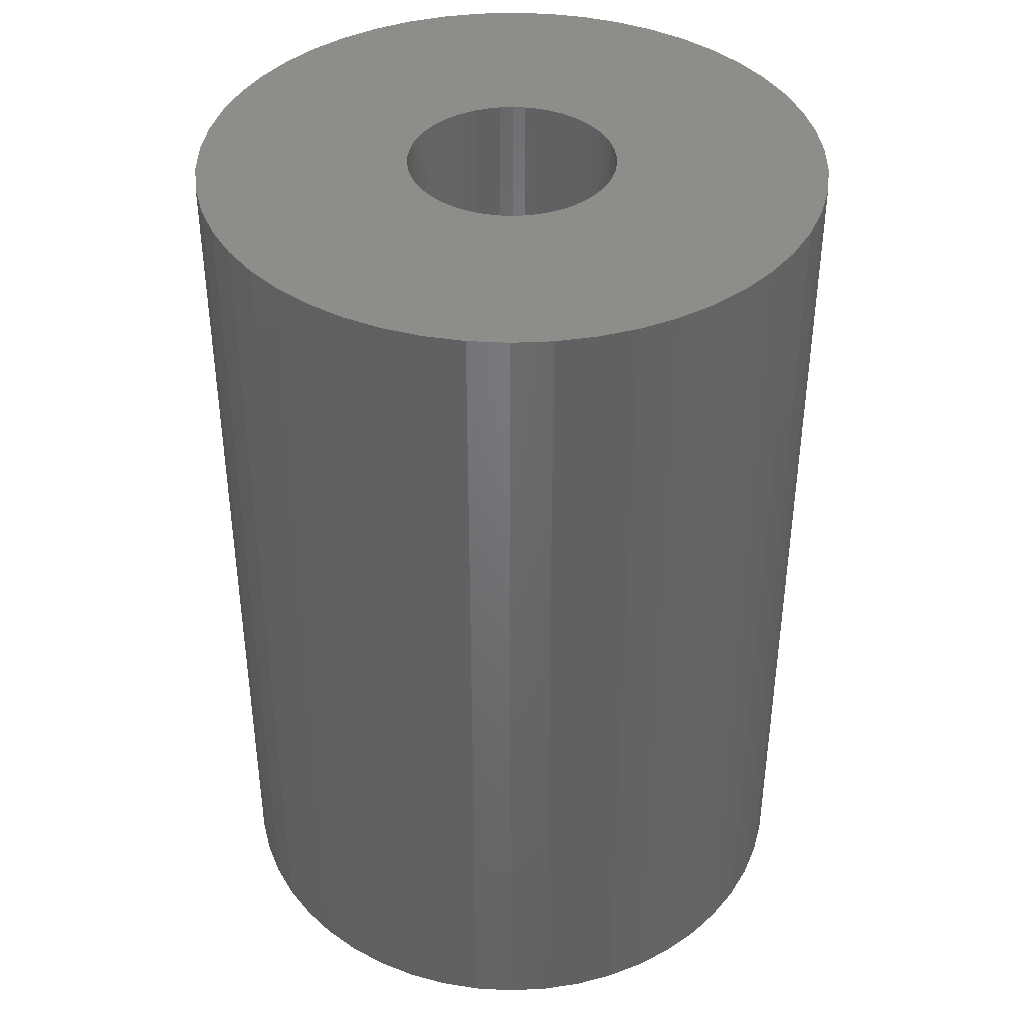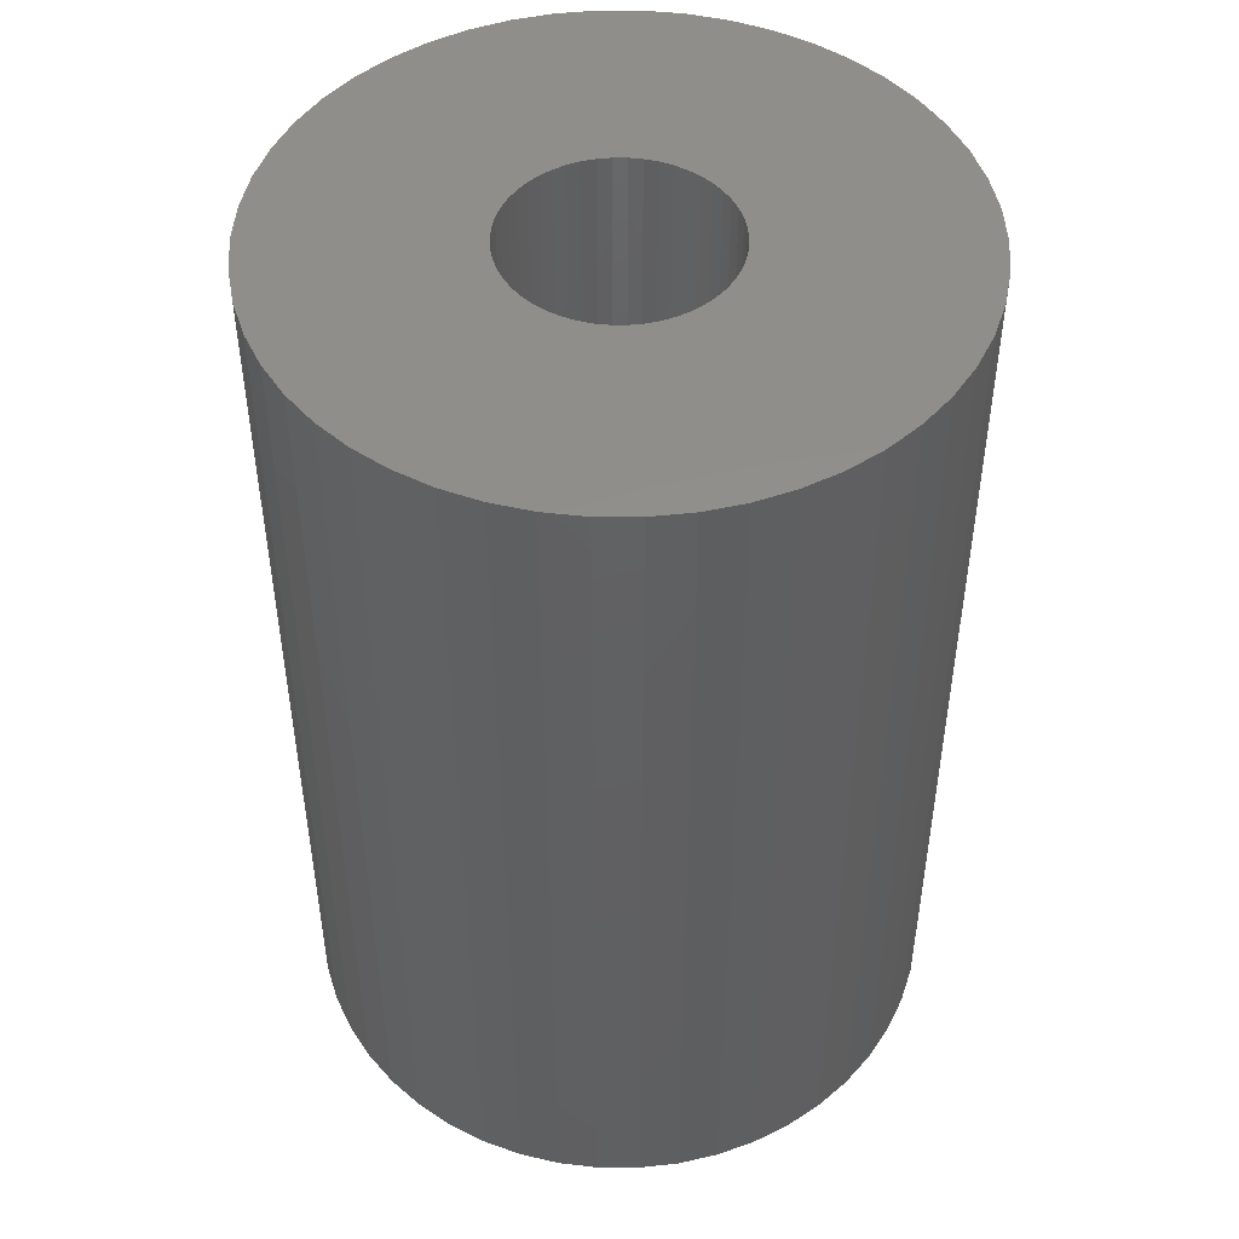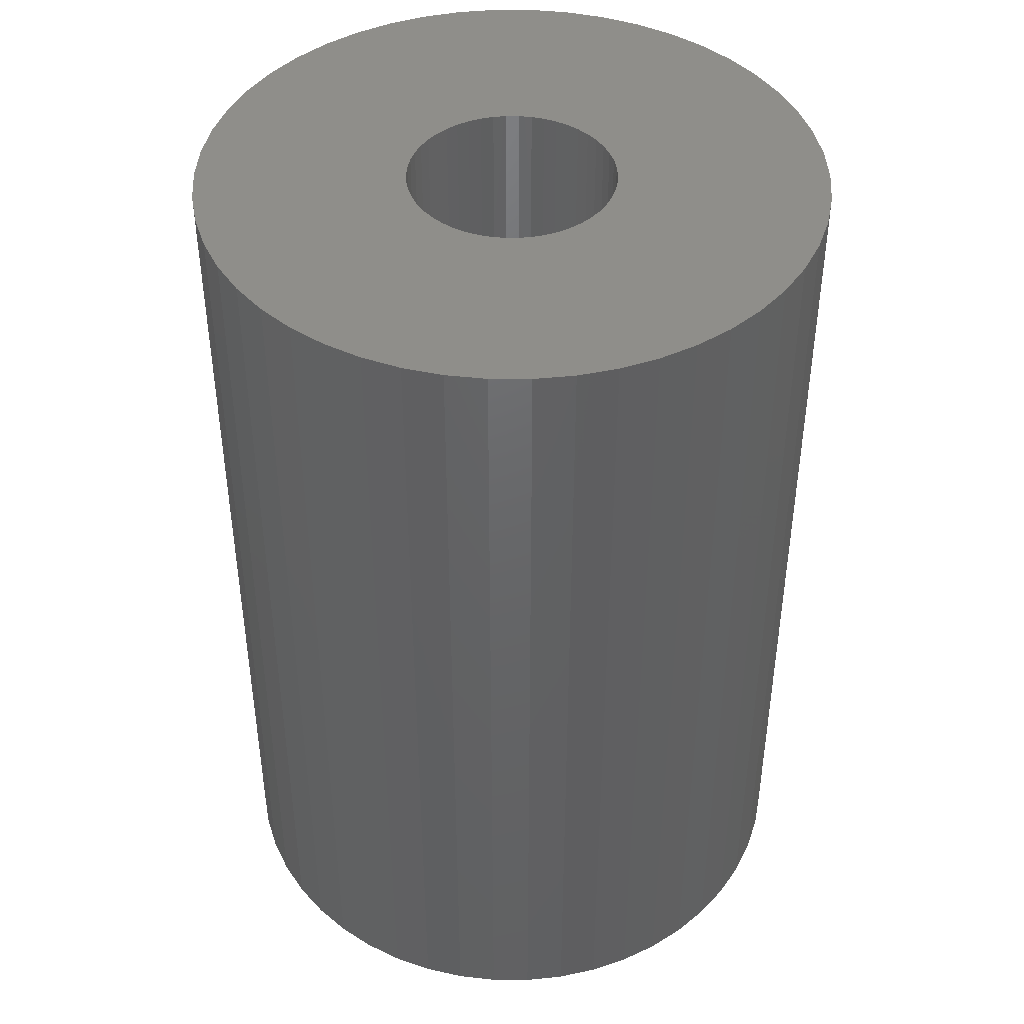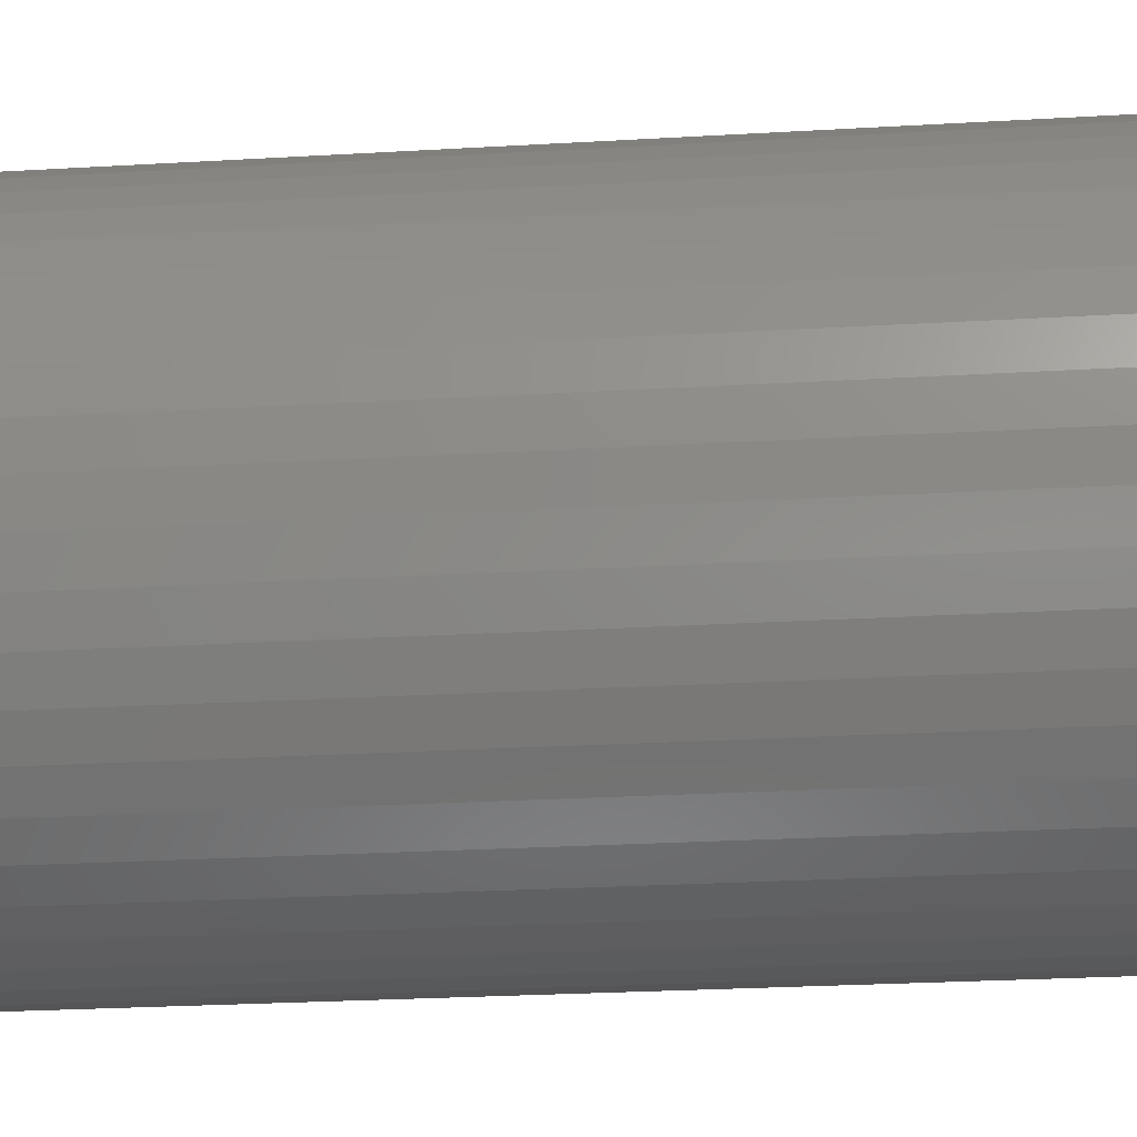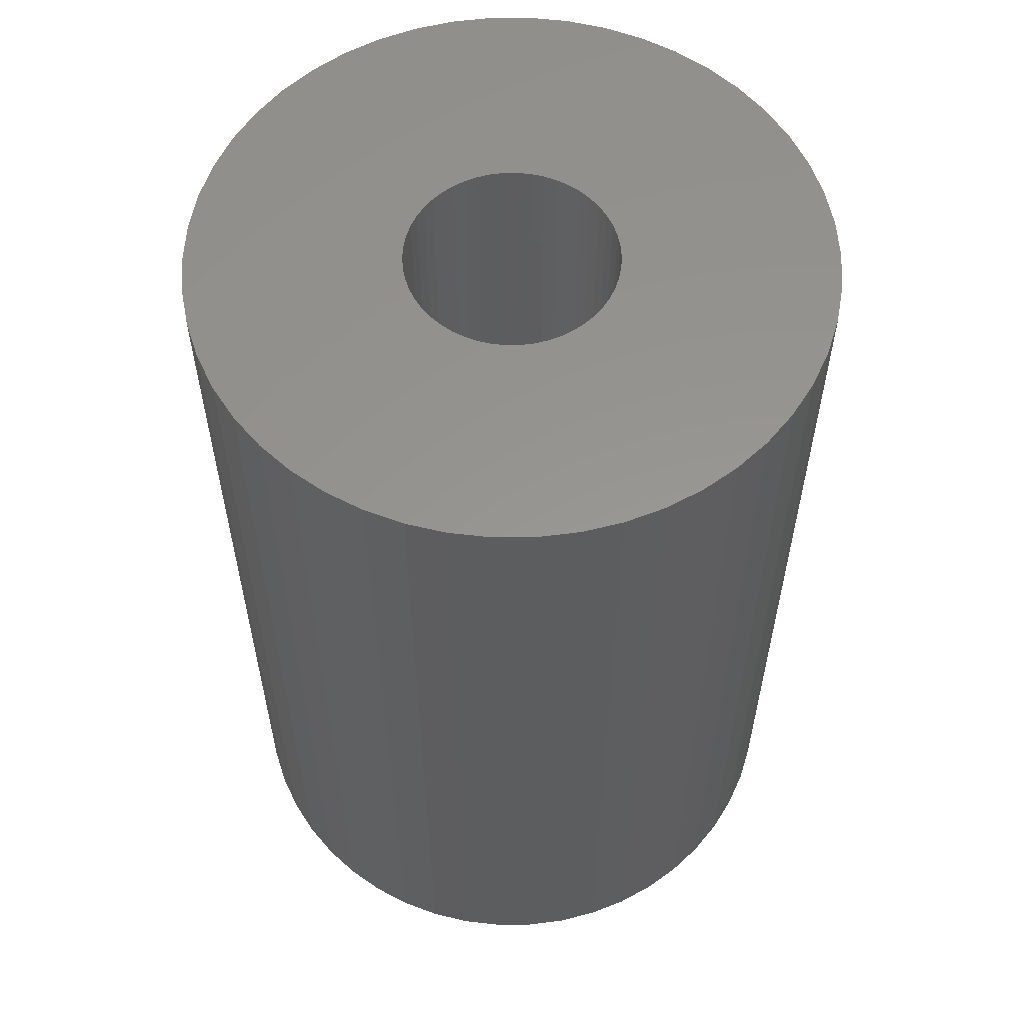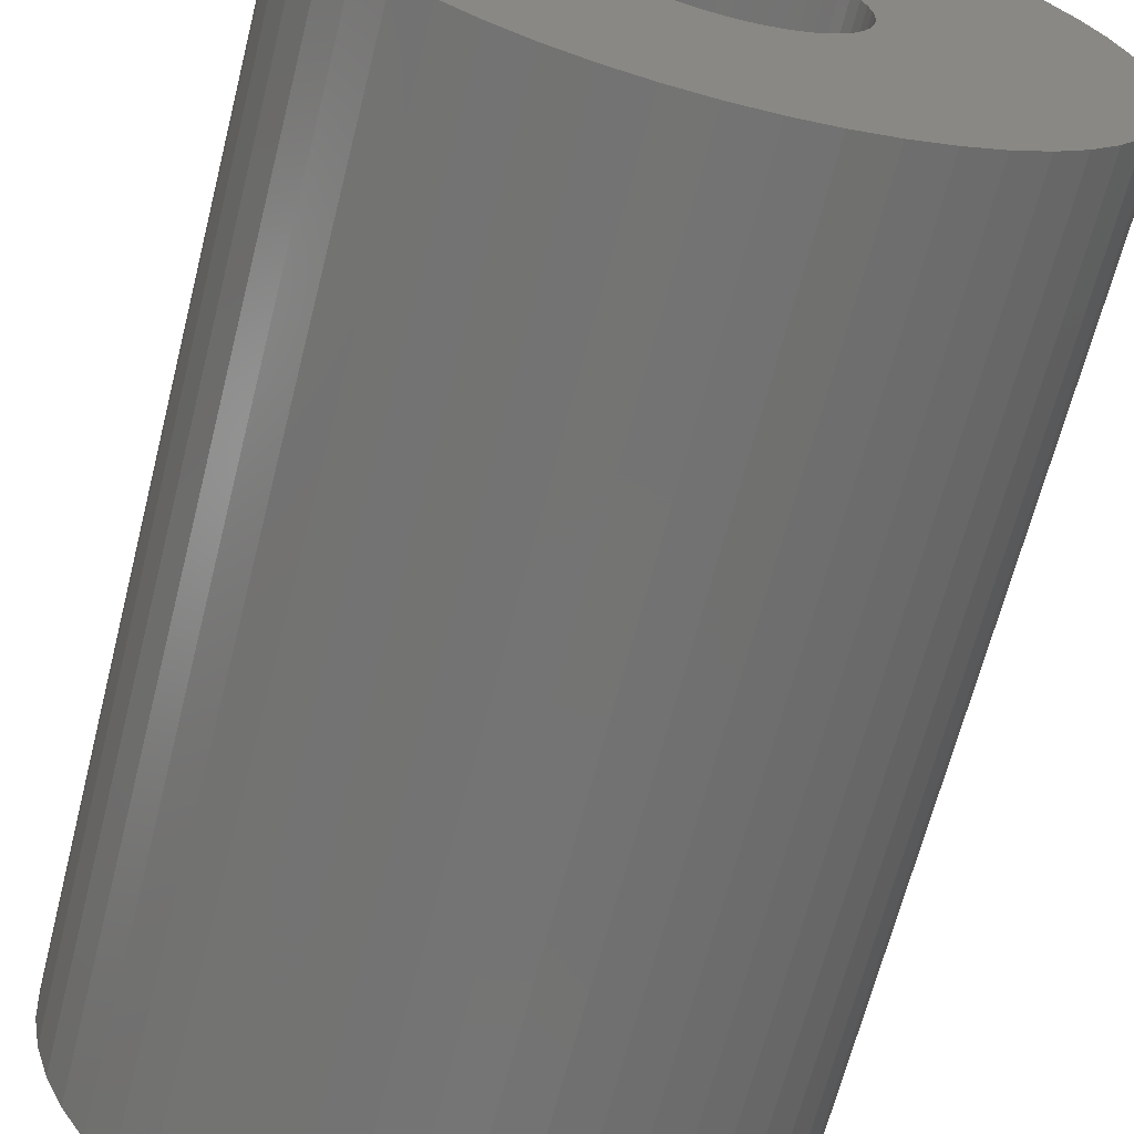
<metadata>
{"format":"stl","ext":"stl","renderer":"f3d","projection":"perspective","resolution":1024,"background":"white","views":[{"elev":39.9,"azim":97.5,"up":"+Z"},{"elev":47.9,"azim":-158.2,"up":"+Z"},{"elev":43.4,"azim":57.9,"up":"+Z"},{"elev":-28.6,"azim":94.9,"up":"+Y"},{"elev":57.9,"azim":-22.0,"up":"+Z"},{"elev":-65.9,"azim":-14.2,"up":"+Y"}]}
</metadata>
<code>
# stl→obj: 200 verts, 400 faces
v 10.52 5.781 17.5
v 9.708 7.053 -17.5
v 9.708 7.053 17.5
v 10.52 5.781 -17.5
v 5.109 10.86 -17.5
v 3.708 11.41 17.5
v 5.109 10.86 17.5
v 3.708 11.41 -17.5
v -3.708 11.41 -17.5
v -5.109 10.86 17.5
v -3.708 11.41 17.5
v -5.109 10.86 -17.5
v -11.16 4.417 -17.5
v -10.52 5.781 17.5
v -10.52 5.781 -17.5
v -11.16 4.417 17.5
v 11.62 -2.984 17.5
v 11.91 -1.504 -17.5
v 11.91 -1.504 17.5
v 11.62 -2.984 -17.5
v 11.91 1.504 17.5
v 11.62 2.984 -17.5
v 11.62 2.984 17.5
v 11.91 1.504 -17.5
v 2.249 11.79 -17.5
v 0.7535 11.98 17.5
v 2.249 11.79 17.5
v 0.7535 11.98 -17.5
v 6.43 10.13 -17.5
v 6.43 10.13 17.5
v -11.91 1.504 -17.5
v -11.62 2.984 17.5
v -11.62 2.984 -17.5
v -11.91 1.504 17.5
v -9.708 7.053 -17.5
v -8.748 8.215 17.5
v -8.748 8.215 -17.5
v -9.708 7.053 17.5
v -0.7535 11.98 -17.5
v -2.249 11.79 17.5
v -0.7535 11.98 17.5
v -2.249 11.79 -17.5
v -7.649 9.246 -17.5
v -7.649 9.246 17.5
v 12 0 17.5
v 12 0 -17.5
v 5.109 -10.86 -17.5
v 6.43 -10.13 17.5
v 5.109 -10.86 17.5
v 6.43 -10.13 -17.5
v 11.16 -4.417 17.5
v 11.16 -4.417 -17.5
v -8.748 -8.215 -17.5
v -7.649 -9.246 17.5
v -8.748 -8.215 17.5
v -7.649 -9.246 -17.5
v -10.52 -5.781 -17.5
v -11.16 -4.417 17.5
v -11.16 -4.417 -17.5
v -10.52 -5.781 17.5
v 8.748 8.215 -17.5
v 7.649 9.246 17.5
v 8.748 8.215 17.5
v 7.649 9.246 -17.5
v -12 0 -17.5
v -12 0 17.5
v 4 0 17.5
v 3.968 0.5013 17.5
v 3.874 0.9948 17.5
v 11.16 4.417 17.5
v 3.968 -0.5013 17.5
v 3.719 1.472 17.5
v 3.505 1.927 17.5
v 3.874 -0.9948 17.5
v 3.236 2.351 17.5
v 2.916 2.738 17.5
v 3.719 -1.472 17.5
v 2.55 3.082 17.5
v 10.52 -5.781 17.5
v 2.143 3.377 17.5
v 3.505 -1.927 17.5
v 9.708 -7.053 17.5
v 1.703 3.619 17.5
v 1.236 3.804 17.5
v 0.7495 3.929 17.5
v 0.2512 3.992 17.5
v -0.2512 3.992 17.5
v -0.7495 3.929 17.5
v -1.236 3.804 17.5
v -1.703 3.619 17.5
v -2.143 3.377 17.5
v -6.43 10.13 17.5
v -2.55 3.082 17.5
v -2.916 2.738 17.5
v -3.236 2.351 17.5
v -3.505 1.927 17.5
v 3.236 -2.351 17.5
v 8.748 -8.215 17.5
v 2.916 -2.738 17.5
v 7.649 -9.246 17.5
v 2.55 -3.082 17.5
v 2.143 -3.377 17.5
v 1.703 -3.619 17.5
v 3.708 -11.41 17.5
v 1.236 -3.804 17.5
v 2.249 -11.79 17.5
v 0.7495 -3.929 17.5
v 0.7535 -11.98 17.5
v 0.2512 -3.992 17.5
v -0.2512 -3.992 17.5
v -0.7535 -11.98 17.5
v -0.7495 -3.929 17.5
v -2.249 -11.79 17.5
v -1.236 -3.804 17.5
v -3.708 -11.41 17.5
v -1.703 -3.619 17.5
v -5.109 -10.86 17.5
v -2.143 -3.377 17.5
v -6.43 -10.13 17.5
v -2.55 -3.082 17.5
v -2.916 -2.738 17.5
v -3.236 -2.351 17.5
v -9.708 -7.053 17.5
v -3.505 -1.927 17.5
v -3.719 -1.472 17.5
v -3.874 -0.9948 17.5
v -11.62 -2.984 17.5
v -3.968 -0.5013 17.5
v -11.91 -1.504 17.5
v -4 0 17.5
v -3.719 1.472 17.5
v -3.874 0.9948 17.5
v -3.968 0.5013 17.5
v -6.43 10.13 -17.5
v -0.7535 -11.98 -17.5
v 0.7535 -11.98 -17.5
v -11.62 -2.984 -17.5
v -9.708 -7.053 -17.5
v 2.249 -11.79 -17.5
v 11.16 4.417 -17.5
v 9.708 -7.053 -17.5
v 8.748 -8.215 -17.5
v 10.52 -5.781 -17.5
v 4 0 -17.5
v 3.968 -0.5013 -17.5
v 3.874 -0.9948 -17.5
v 3.968 0.5013 -17.5
v 3.719 -1.472 -17.5
v 3.505 -1.927 -17.5
v 3.874 0.9948 -17.5
v 3.236 -2.351 -17.5
v 2.916 -2.738 -17.5
v 7.649 -9.246 -17.5
v 3.719 1.472 -17.5
v 2.55 -3.082 -17.5
v 2.143 -3.377 -17.5
v 3.505 1.927 -17.5
v 1.703 -3.619 -17.5
v 3.708 -11.41 -17.5
v 1.236 -3.804 -17.5
v 0.7495 -3.929 -17.5
v 0.2512 -3.992 -17.5
v -0.2512 -3.992 -17.5
v -0.7495 -3.929 -17.5
v -2.249 -11.79 -17.5
v -1.236 -3.804 -17.5
v -3.708 -11.41 -17.5
v -1.703 -3.619 -17.5
v -5.109 -10.86 -17.5
v -2.143 -3.377 -17.5
v -6.43 -10.13 -17.5
v -2.55 -3.082 -17.5
v -2.916 -2.738 -17.5
v -3.236 -2.351 -17.5
v -3.505 -1.927 -17.5
v 3.236 2.351 -17.5
v 2.916 2.738 -17.5
v 2.55 3.082 -17.5
v 2.143 3.377 -17.5
v 1.703 3.619 -17.5
v 1.236 3.804 -17.5
v 0.7495 3.929 -17.5
v 0.2512 3.992 -17.5
v -0.2512 3.992 -17.5
v -0.7495 3.929 -17.5
v -1.236 3.804 -17.5
v -1.703 3.619 -17.5
v -2.143 3.377 -17.5
v -2.55 3.082 -17.5
v -2.916 2.738 -17.5
v -3.236 2.351 -17.5
v -3.505 1.927 -17.5
v -3.719 1.472 -17.5
v -3.874 0.9948 -17.5
v -3.968 0.5013 -17.5
v -4 0 -17.5
v -3.719 -1.472 -17.5
v -3.874 -0.9948 -17.5
v -3.968 -0.5013 -17.5
v -11.91 -1.504 -17.5
f 1 2 3
f 2 1 4
f 5 6 7
f 6 5 8
f 9 10 11
f 10 9 12
f 13 14 15
f 14 13 16
f 17 18 19
f 18 17 20
f 21 22 23
f 22 21 24
f 25 26 27
f 26 25 28
f 29 7 30
f 7 29 5
f 31 32 33
f 32 31 34
f 35 36 37
f 36 35 38
f 39 40 41
f 40 39 42
f 43 36 44
f 36 43 37
f 45 24 21
f 24 45 46
f 47 48 49
f 48 47 50
f 51 20 17
f 20 51 52
f 53 54 55
f 54 53 56
f 57 58 59
f 58 57 60
f 61 62 63
f 62 61 64
f 28 41 26
f 41 28 39
f 8 27 6
f 27 8 25
f 64 30 62
f 30 64 29
f 65 34 31
f 34 65 66
f 67 45 21
f 68 21 23
f 45 67 19
f 69 23 70
f 71 19 67
f 72 70 1
f 19 71 17
f 73 1 3
f 74 17 71
f 75 3 63
f 17 74 51
f 76 63 62
f 77 51 74
f 78 62 30
f 51 77 79
f 80 30 7
f 81 79 77
f 79 81 82
f 21 68 67
f 23 69 68
f 70 72 69
f 83 7 6
f 1 73 72
f 3 75 73
f 63 76 75
f 62 78 76
f 84 6 27
f 30 80 78
f 7 83 80
f 6 84 83
f 85 27 26
f 27 85 84
f 26 86 85
f 26 87 86
f 41 87 26
f 87 41 88
f 40 88 41
f 88 40 89
f 11 89 40
f 89 11 90
f 10 90 11
f 90 10 91
f 92 91 10
f 91 92 93
f 44 93 92
f 93 44 94
f 36 94 44
f 94 36 95
f 38 95 36
f 95 38 96
f 97 82 81
f 82 97 98
f 99 98 97
f 98 99 100
f 101 100 99
f 100 101 48
f 102 48 101
f 48 102 49
f 103 49 102
f 49 103 104
f 105 104 103
f 104 105 106
f 107 106 105
f 106 107 108
f 109 108 107
f 110 108 109
f 111 110 112
f 110 111 108
f 113 112 114
f 115 114 116
f 117 116 118
f 112 113 111
f 119 118 120
f 54 120 121
f 55 121 122
f 123 122 124
f 114 115 113
f 60 124 125
f 58 125 126
f 127 126 128
f 129 128 130
f 14 96 38
f 116 117 115
f 96 14 131
f 118 119 117
f 16 131 14
f 120 54 119
f 131 16 132
f 121 55 54
f 32 132 16
f 122 123 55
f 132 32 133
f 124 60 123
f 34 133 32
f 125 58 60
f 133 34 130
f 126 127 58
f 66 130 34
f 128 129 127
f 130 66 129
f 33 16 13
f 16 33 32
f 15 38 35
f 38 15 14
f 42 11 40
f 11 42 9
f 134 44 92
f 44 134 43
f 12 92 10
f 92 12 134
f 135 108 111
f 108 135 136
f 59 127 137
f 127 59 58
f 53 123 138
f 123 53 55
f 136 106 108
f 106 136 139
f 70 4 1
f 4 70 140
f 23 140 70
f 140 23 22
f 3 61 63
f 61 3 2
f 19 46 45
f 46 19 18
f 98 141 82
f 141 98 142
f 82 143 79
f 143 82 141
f 144 46 18
f 145 18 20
f 46 144 24
f 146 20 52
f 147 24 144
f 148 52 143
f 24 147 22
f 149 143 141
f 150 22 147
f 151 141 142
f 22 150 140
f 152 142 153
f 154 140 150
f 155 153 50
f 140 154 4
f 156 50 47
f 157 4 154
f 4 157 2
f 18 145 144
f 20 146 145
f 52 148 146
f 158 47 159
f 143 149 148
f 141 151 149
f 142 152 151
f 153 155 152
f 160 159 139
f 50 156 155
f 47 158 156
f 159 160 158
f 161 139 136
f 139 161 160
f 136 162 161
f 136 163 162
f 135 163 136
f 163 135 164
f 165 164 135
f 164 165 166
f 167 166 165
f 166 167 168
f 169 168 167
f 168 169 170
f 171 170 169
f 170 171 172
f 56 172 171
f 172 56 173
f 53 173 56
f 173 53 174
f 138 174 53
f 174 138 175
f 176 2 157
f 2 176 61
f 177 61 176
f 61 177 64
f 178 64 177
f 64 178 29
f 179 29 178
f 29 179 5
f 180 5 179
f 5 180 8
f 181 8 180
f 8 181 25
f 182 25 181
f 25 182 28
f 183 28 182
f 184 28 183
f 39 184 185
f 184 39 28
f 42 185 186
f 9 186 187
f 12 187 188
f 185 42 39
f 134 188 189
f 43 189 190
f 37 190 191
f 35 191 192
f 186 9 42
f 15 192 193
f 13 193 194
f 33 194 195
f 31 195 196
f 57 175 138
f 187 12 9
f 175 57 197
f 188 134 12
f 59 197 57
f 189 43 134
f 197 59 198
f 190 37 43
f 137 198 59
f 191 35 37
f 198 137 199
f 192 15 35
f 200 199 137
f 193 13 15
f 199 200 196
f 194 33 13
f 65 196 200
f 195 31 33
f 196 65 31
f 159 49 104
f 49 159 47
f 139 104 106
f 104 139 159
f 153 98 100
f 98 153 142
f 79 52 51
f 52 79 143
f 165 111 113
f 111 165 135
f 56 119 54
f 119 56 171
f 137 129 200
f 129 137 127
f 200 66 65
f 66 200 129
f 138 60 57
f 60 138 123
f 50 100 48
f 100 50 153
f 171 117 119
f 117 171 169
f 167 113 115
f 113 167 165
f 169 115 117
f 115 169 167
f 144 68 147
f 68 144 67
f 130 195 133
f 195 130 196
f 184 86 87
f 86 184 183
f 162 110 109
f 110 162 163
f 178 76 78
f 76 178 177
f 190 93 94
f 93 190 189
f 187 89 90
f 89 187 186
f 154 73 157
f 73 154 72
f 157 75 176
f 75 157 73
f 181 83 84
f 83 181 180
f 182 84 85
f 84 182 181
f 179 78 80
f 78 179 178
f 96 191 95
f 191 96 192
f 95 190 94
f 190 95 191
f 132 193 131
f 193 132 194
f 188 90 91
f 90 188 187
f 186 88 89
f 88 186 185
f 161 109 107
f 109 161 162
f 150 72 154
f 72 150 69
f 147 69 150
f 69 147 68
f 176 76 177
f 76 176 75
f 183 85 86
f 85 183 182
f 180 80 83
f 80 180 179
f 131 192 96
f 192 131 193
f 133 194 132
f 194 133 195
f 189 91 93
f 91 189 188
f 185 87 88
f 87 185 184
f 152 97 151
f 97 152 99
f 148 74 146
f 74 148 77
f 146 71 145
f 71 146 74
f 172 121 120
f 121 172 173
f 158 105 103
f 105 158 160
f 156 103 102
f 103 156 158
f 151 81 149
f 81 151 97
f 145 67 144
f 67 145 71
f 121 174 122
f 174 121 173
f 124 197 125
f 197 124 175
f 125 198 126
f 198 125 197
f 160 107 105
f 107 160 161
f 152 101 99
f 101 152 155
f 155 102 101
f 102 155 156
f 149 77 148
f 77 149 81
f 163 112 110
f 112 163 164
f 122 175 124
f 175 122 174
f 126 199 128
f 199 126 198
f 128 196 130
f 196 128 199
f 164 114 112
f 114 164 166
f 168 118 116
f 118 168 170
f 170 120 118
f 120 170 172
f 166 116 114
f 116 166 168

</code>
